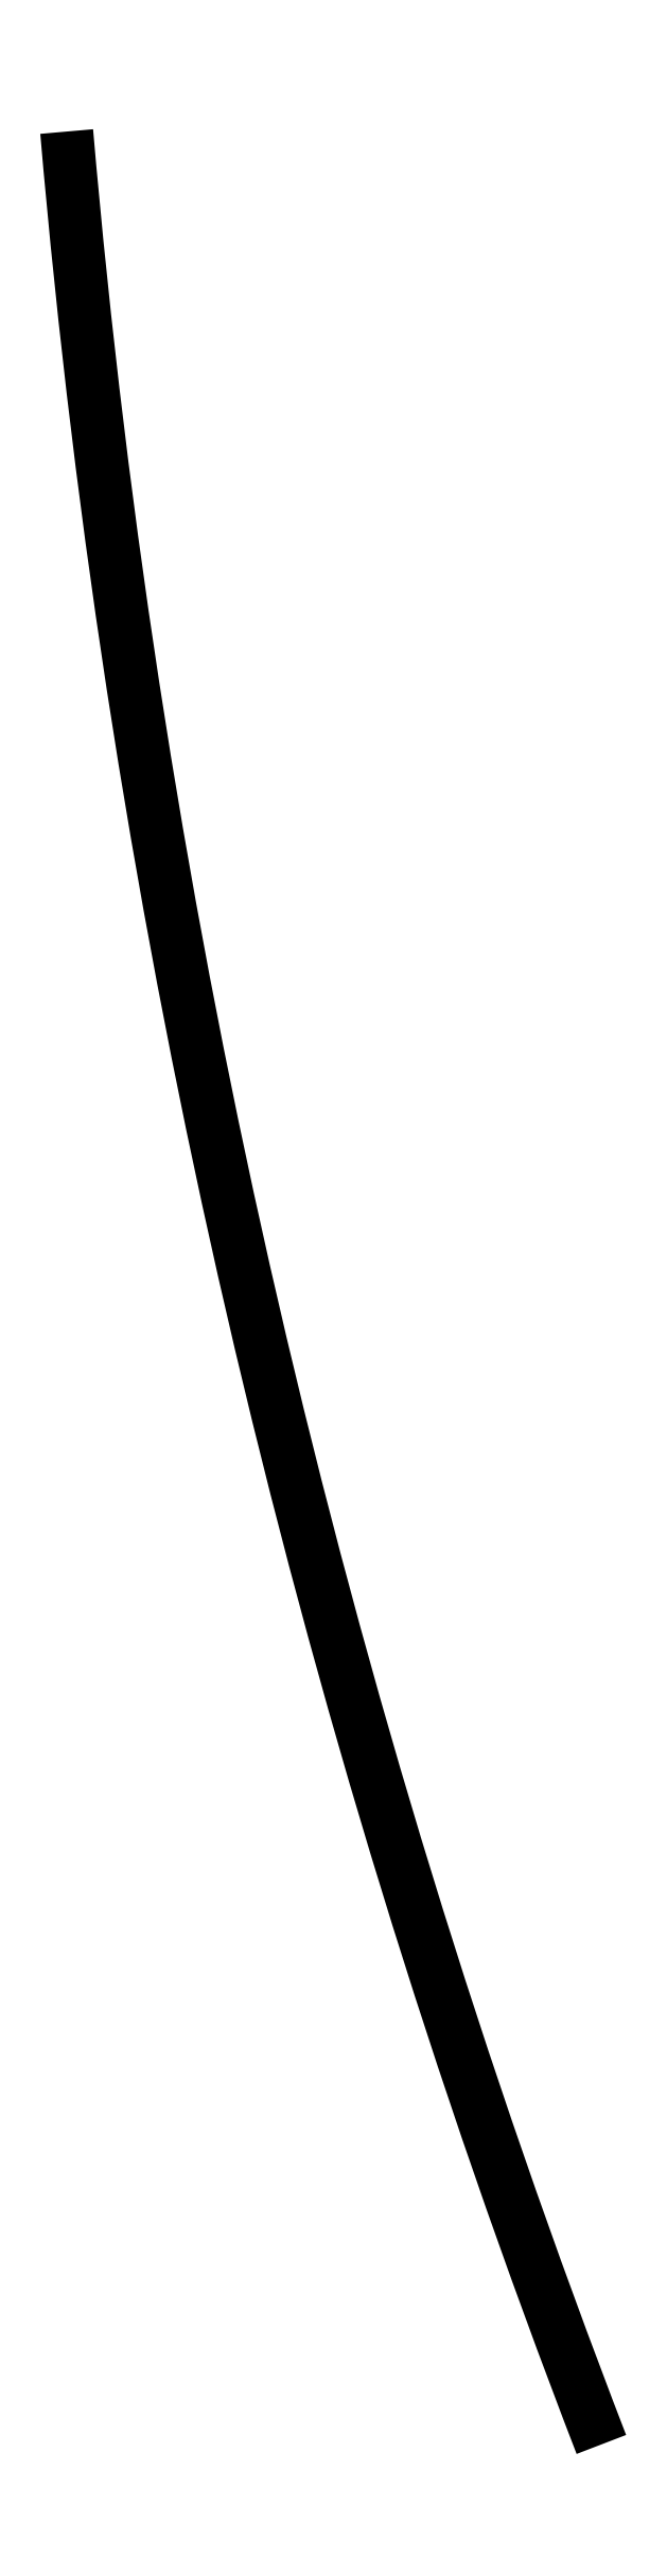
<metadata>
{"format":"dxf","ext":"dxf","renderer":"ezdxf+matplotlib","layout":"modelspace","background":"white","min_lineweight":24,"dpi":150}
</metadata>
<code>
0
SECTION
2
ENTITIES
0
ARC
8
FG-Dtl-Dim
10
650.1
20
347.6
30
0
40
0.7604
210
0
220
0
230
-1
50
338.9
51
355.1
0
ENDSEC
0
EOF

</code>
